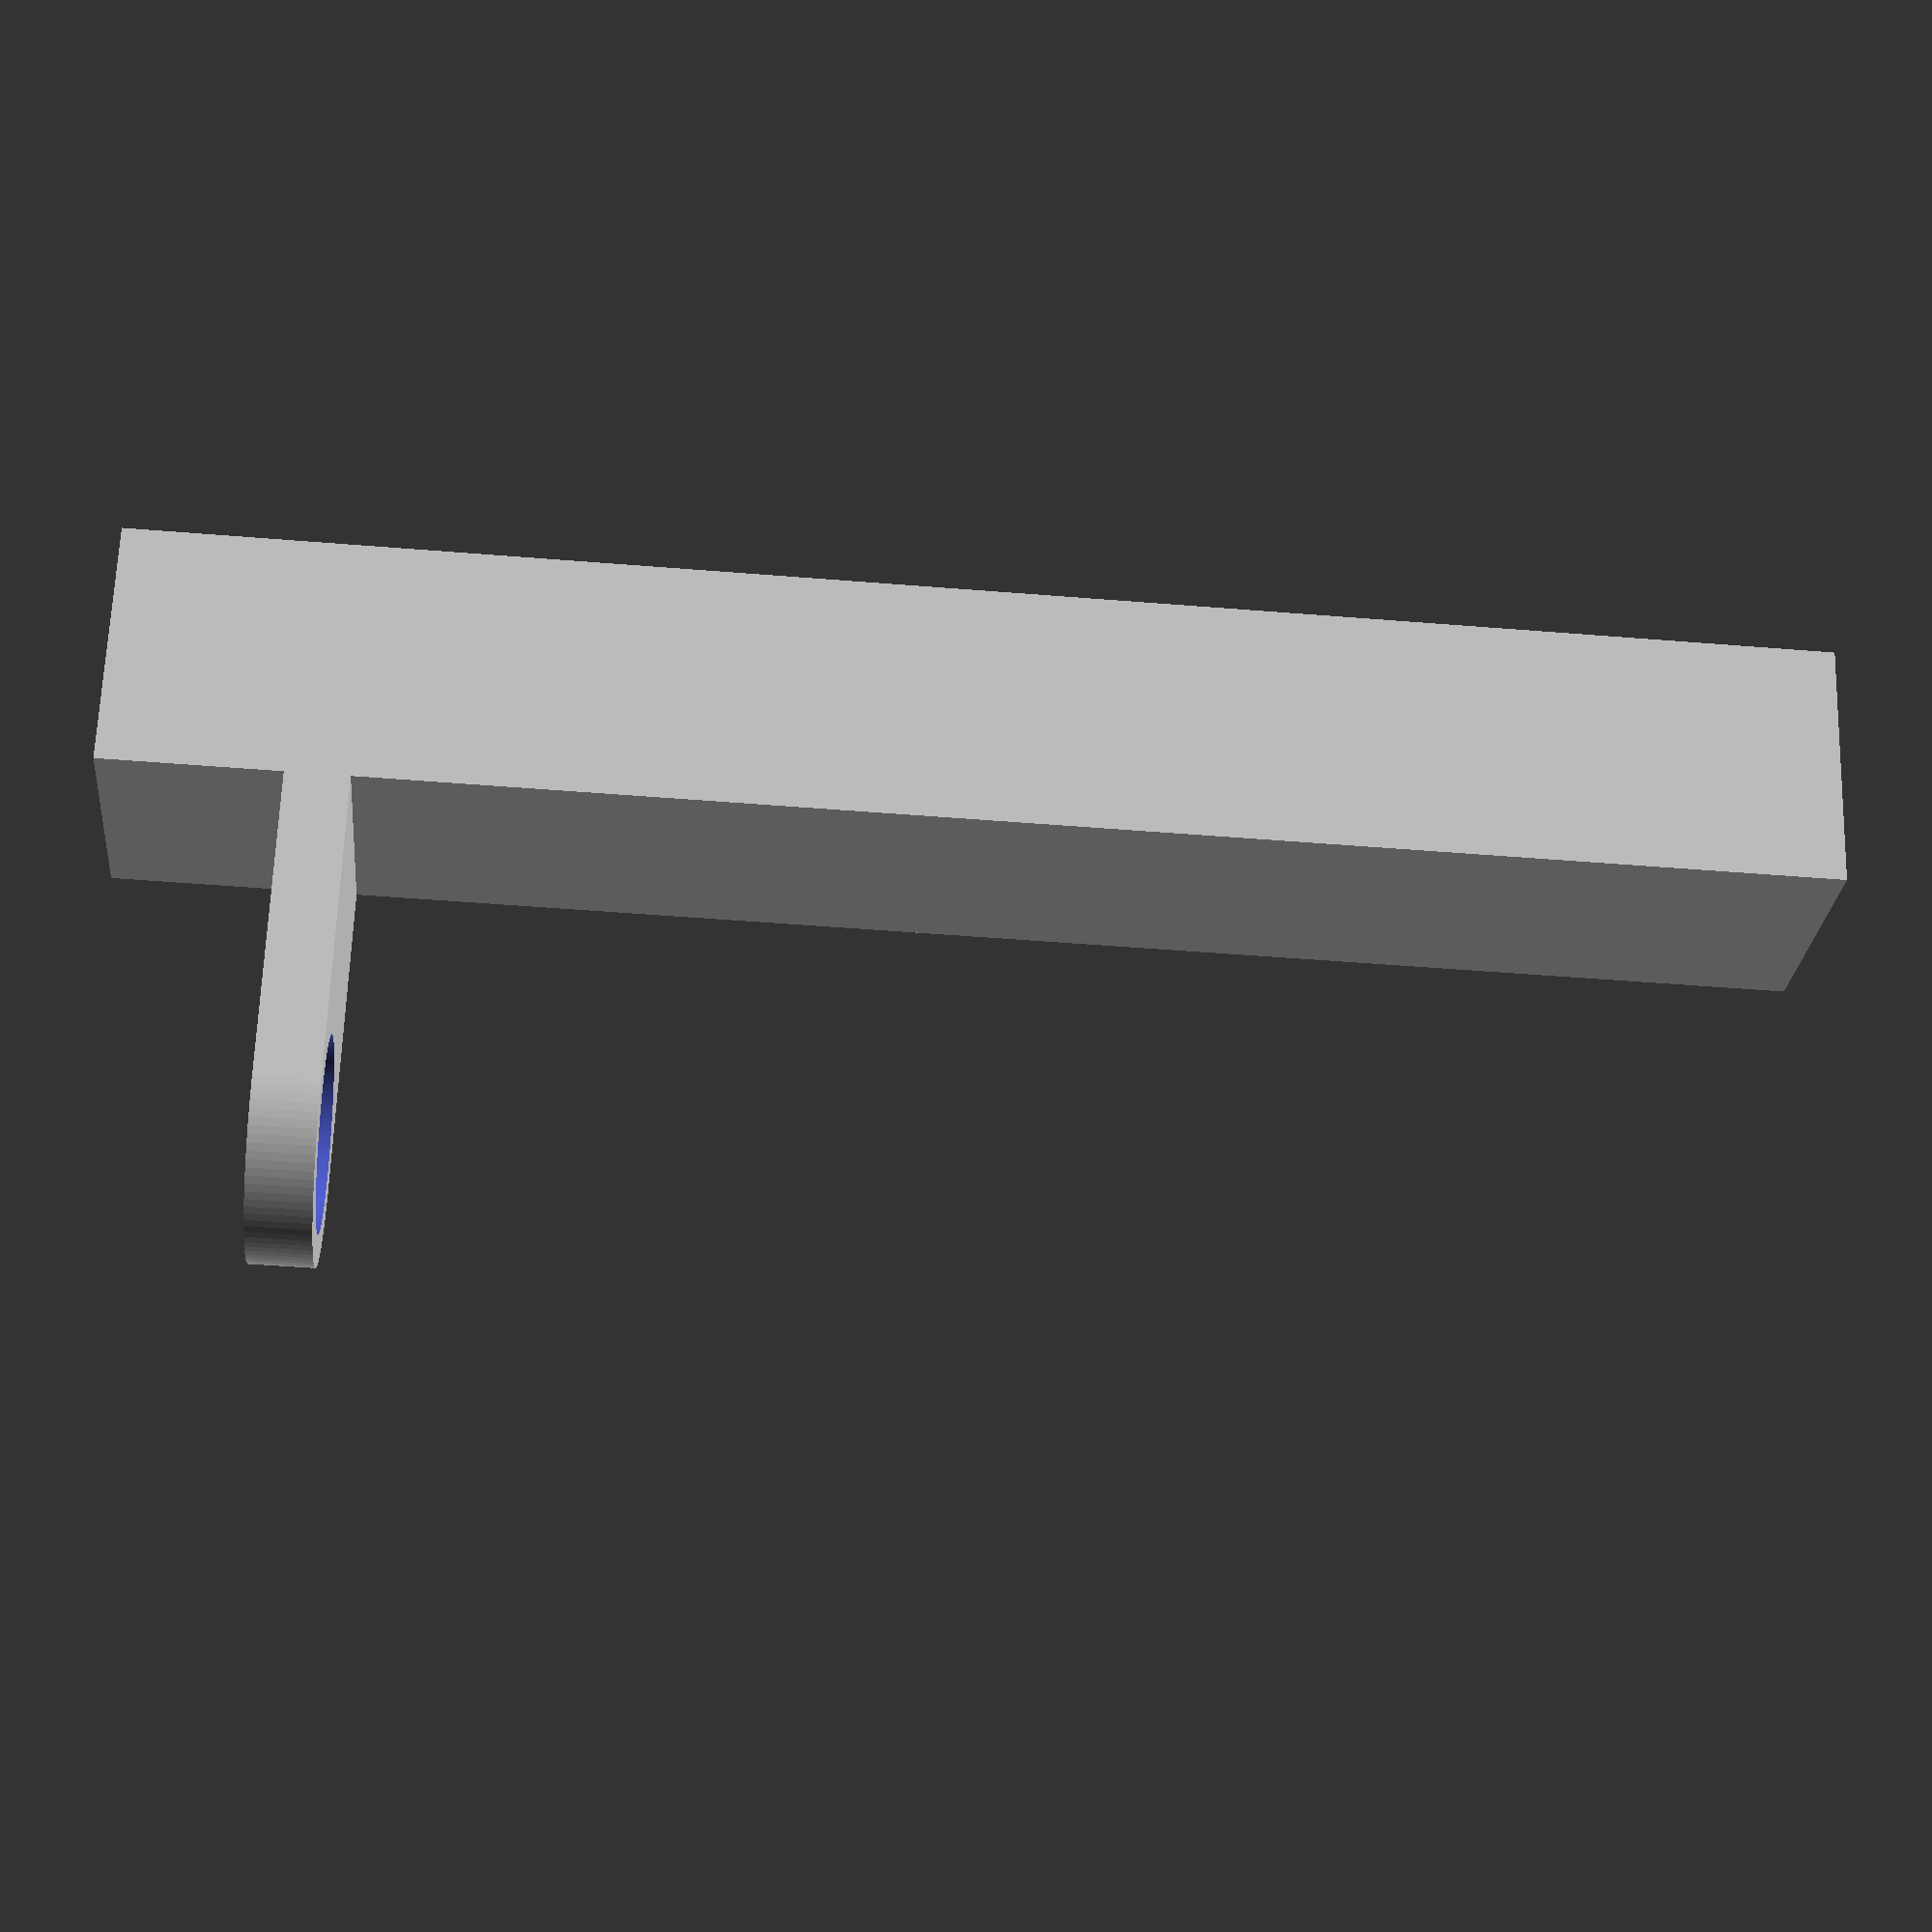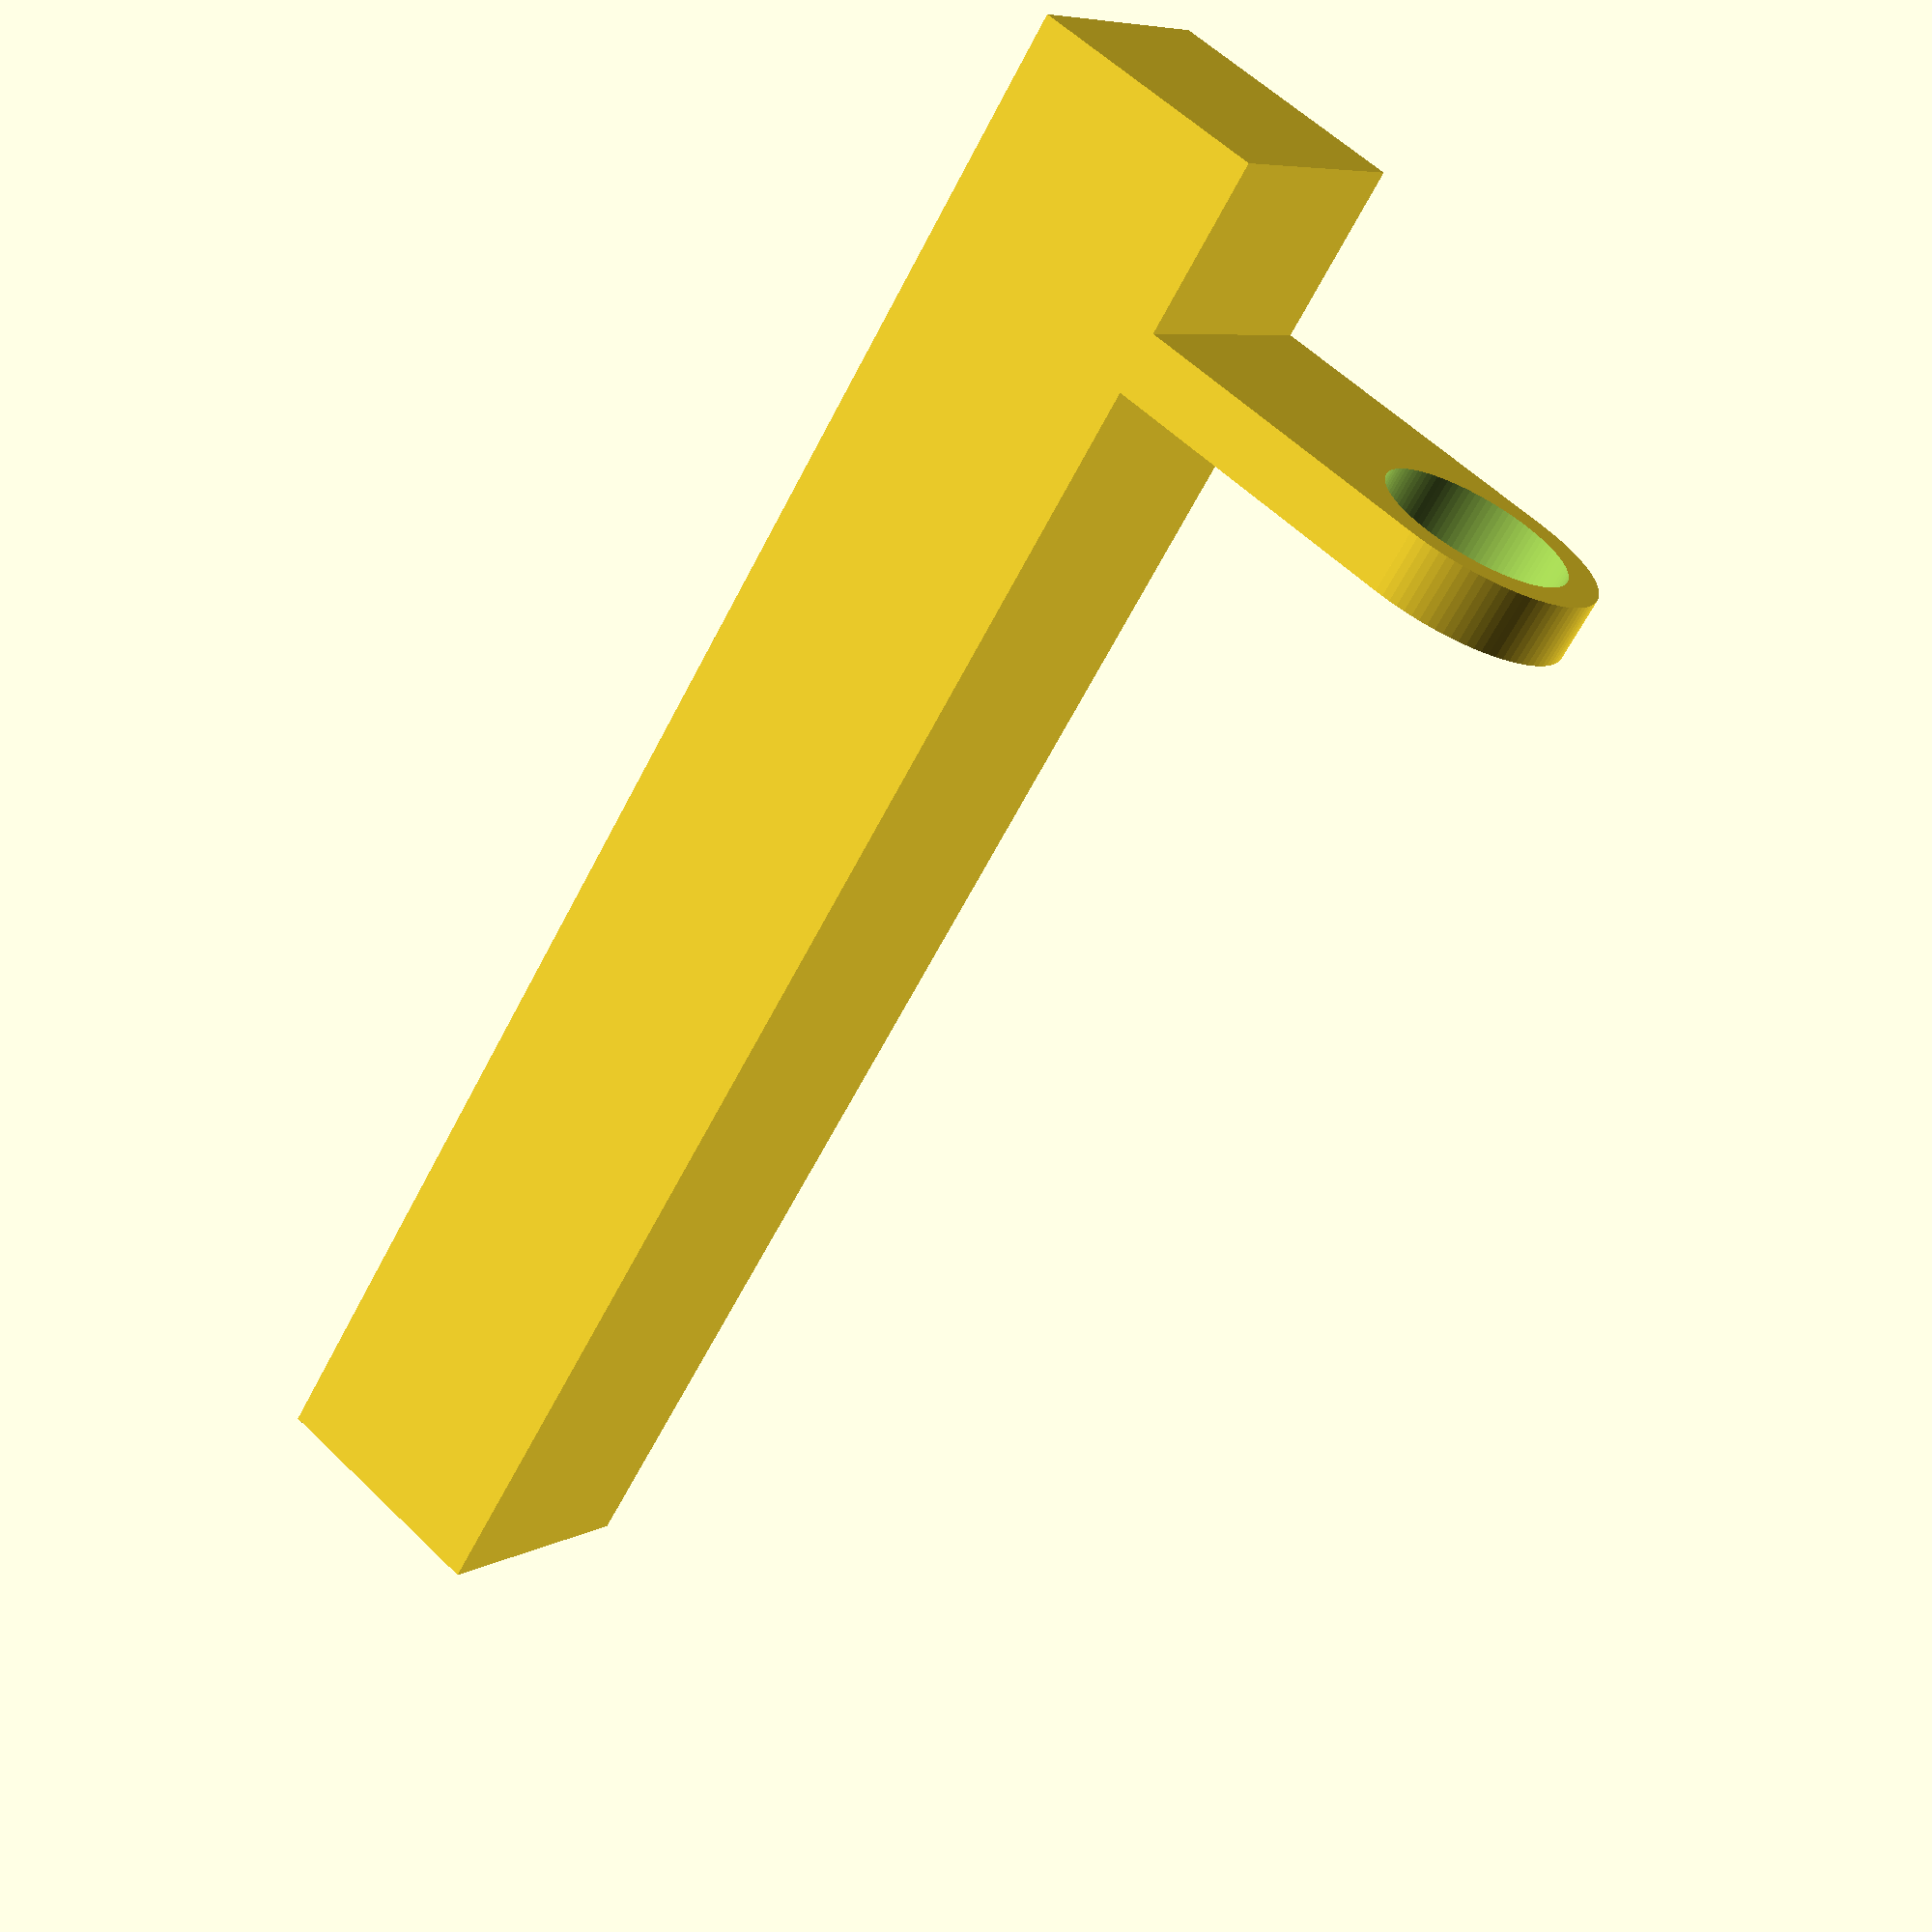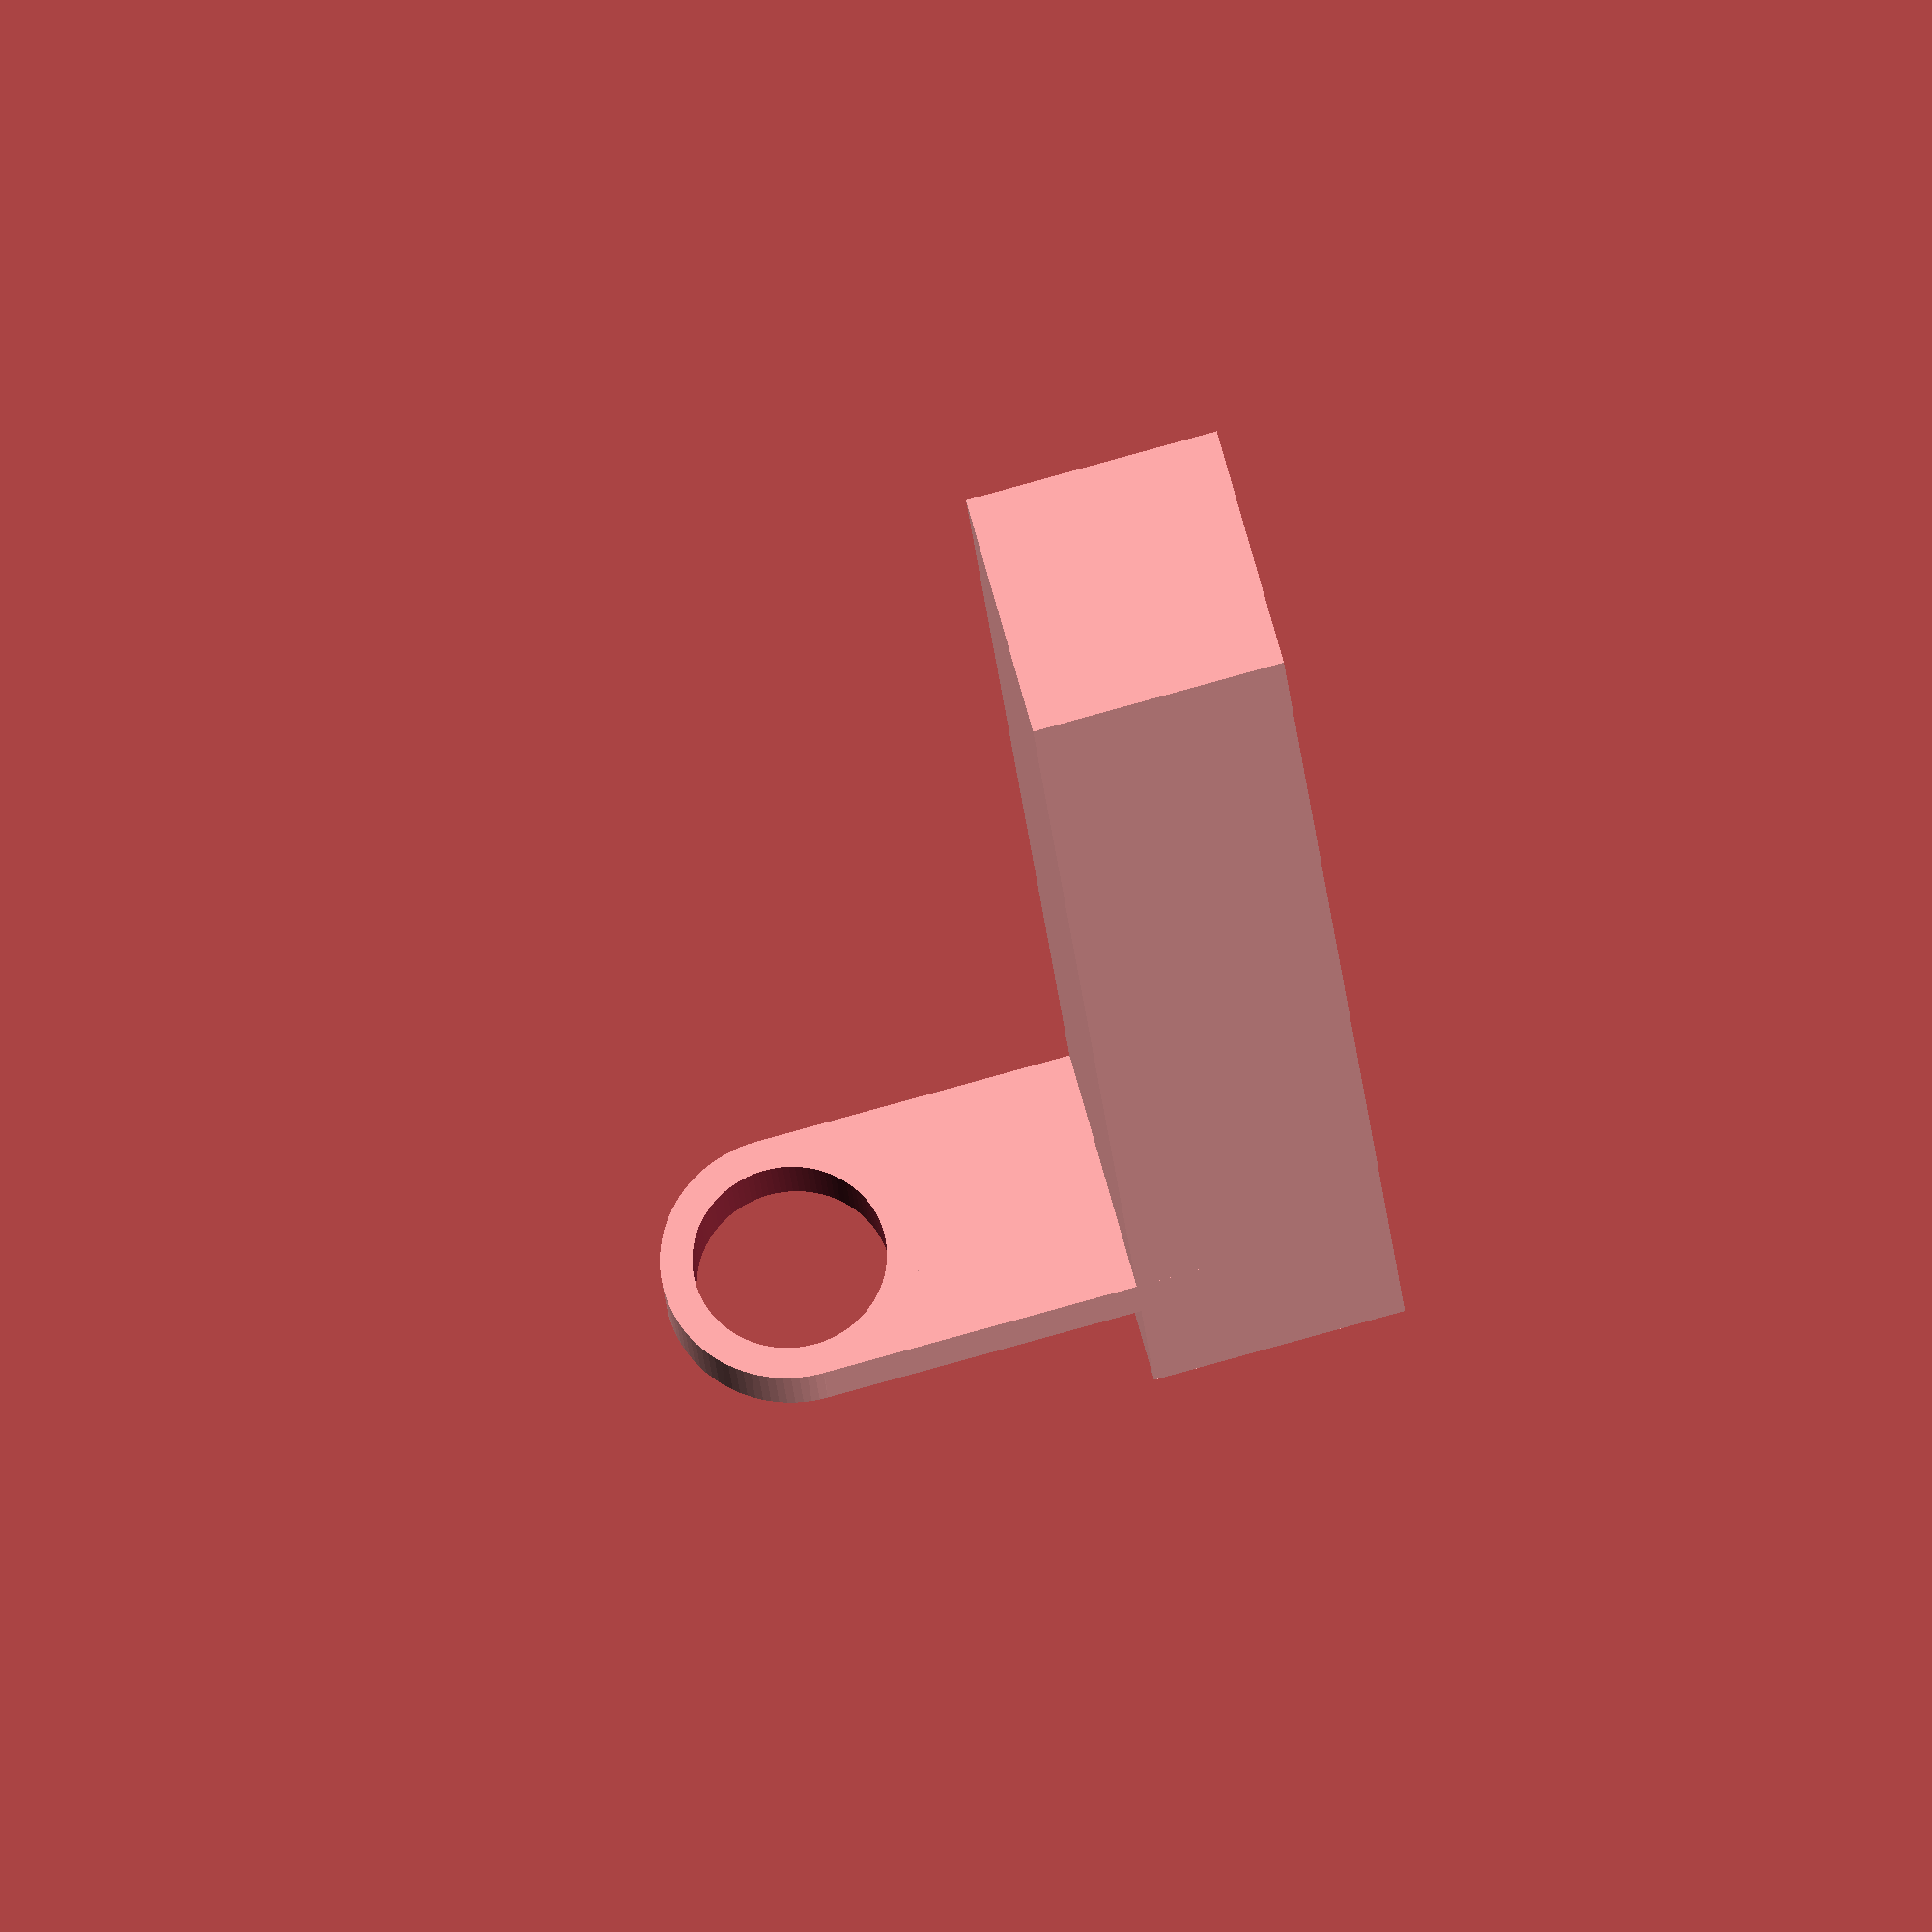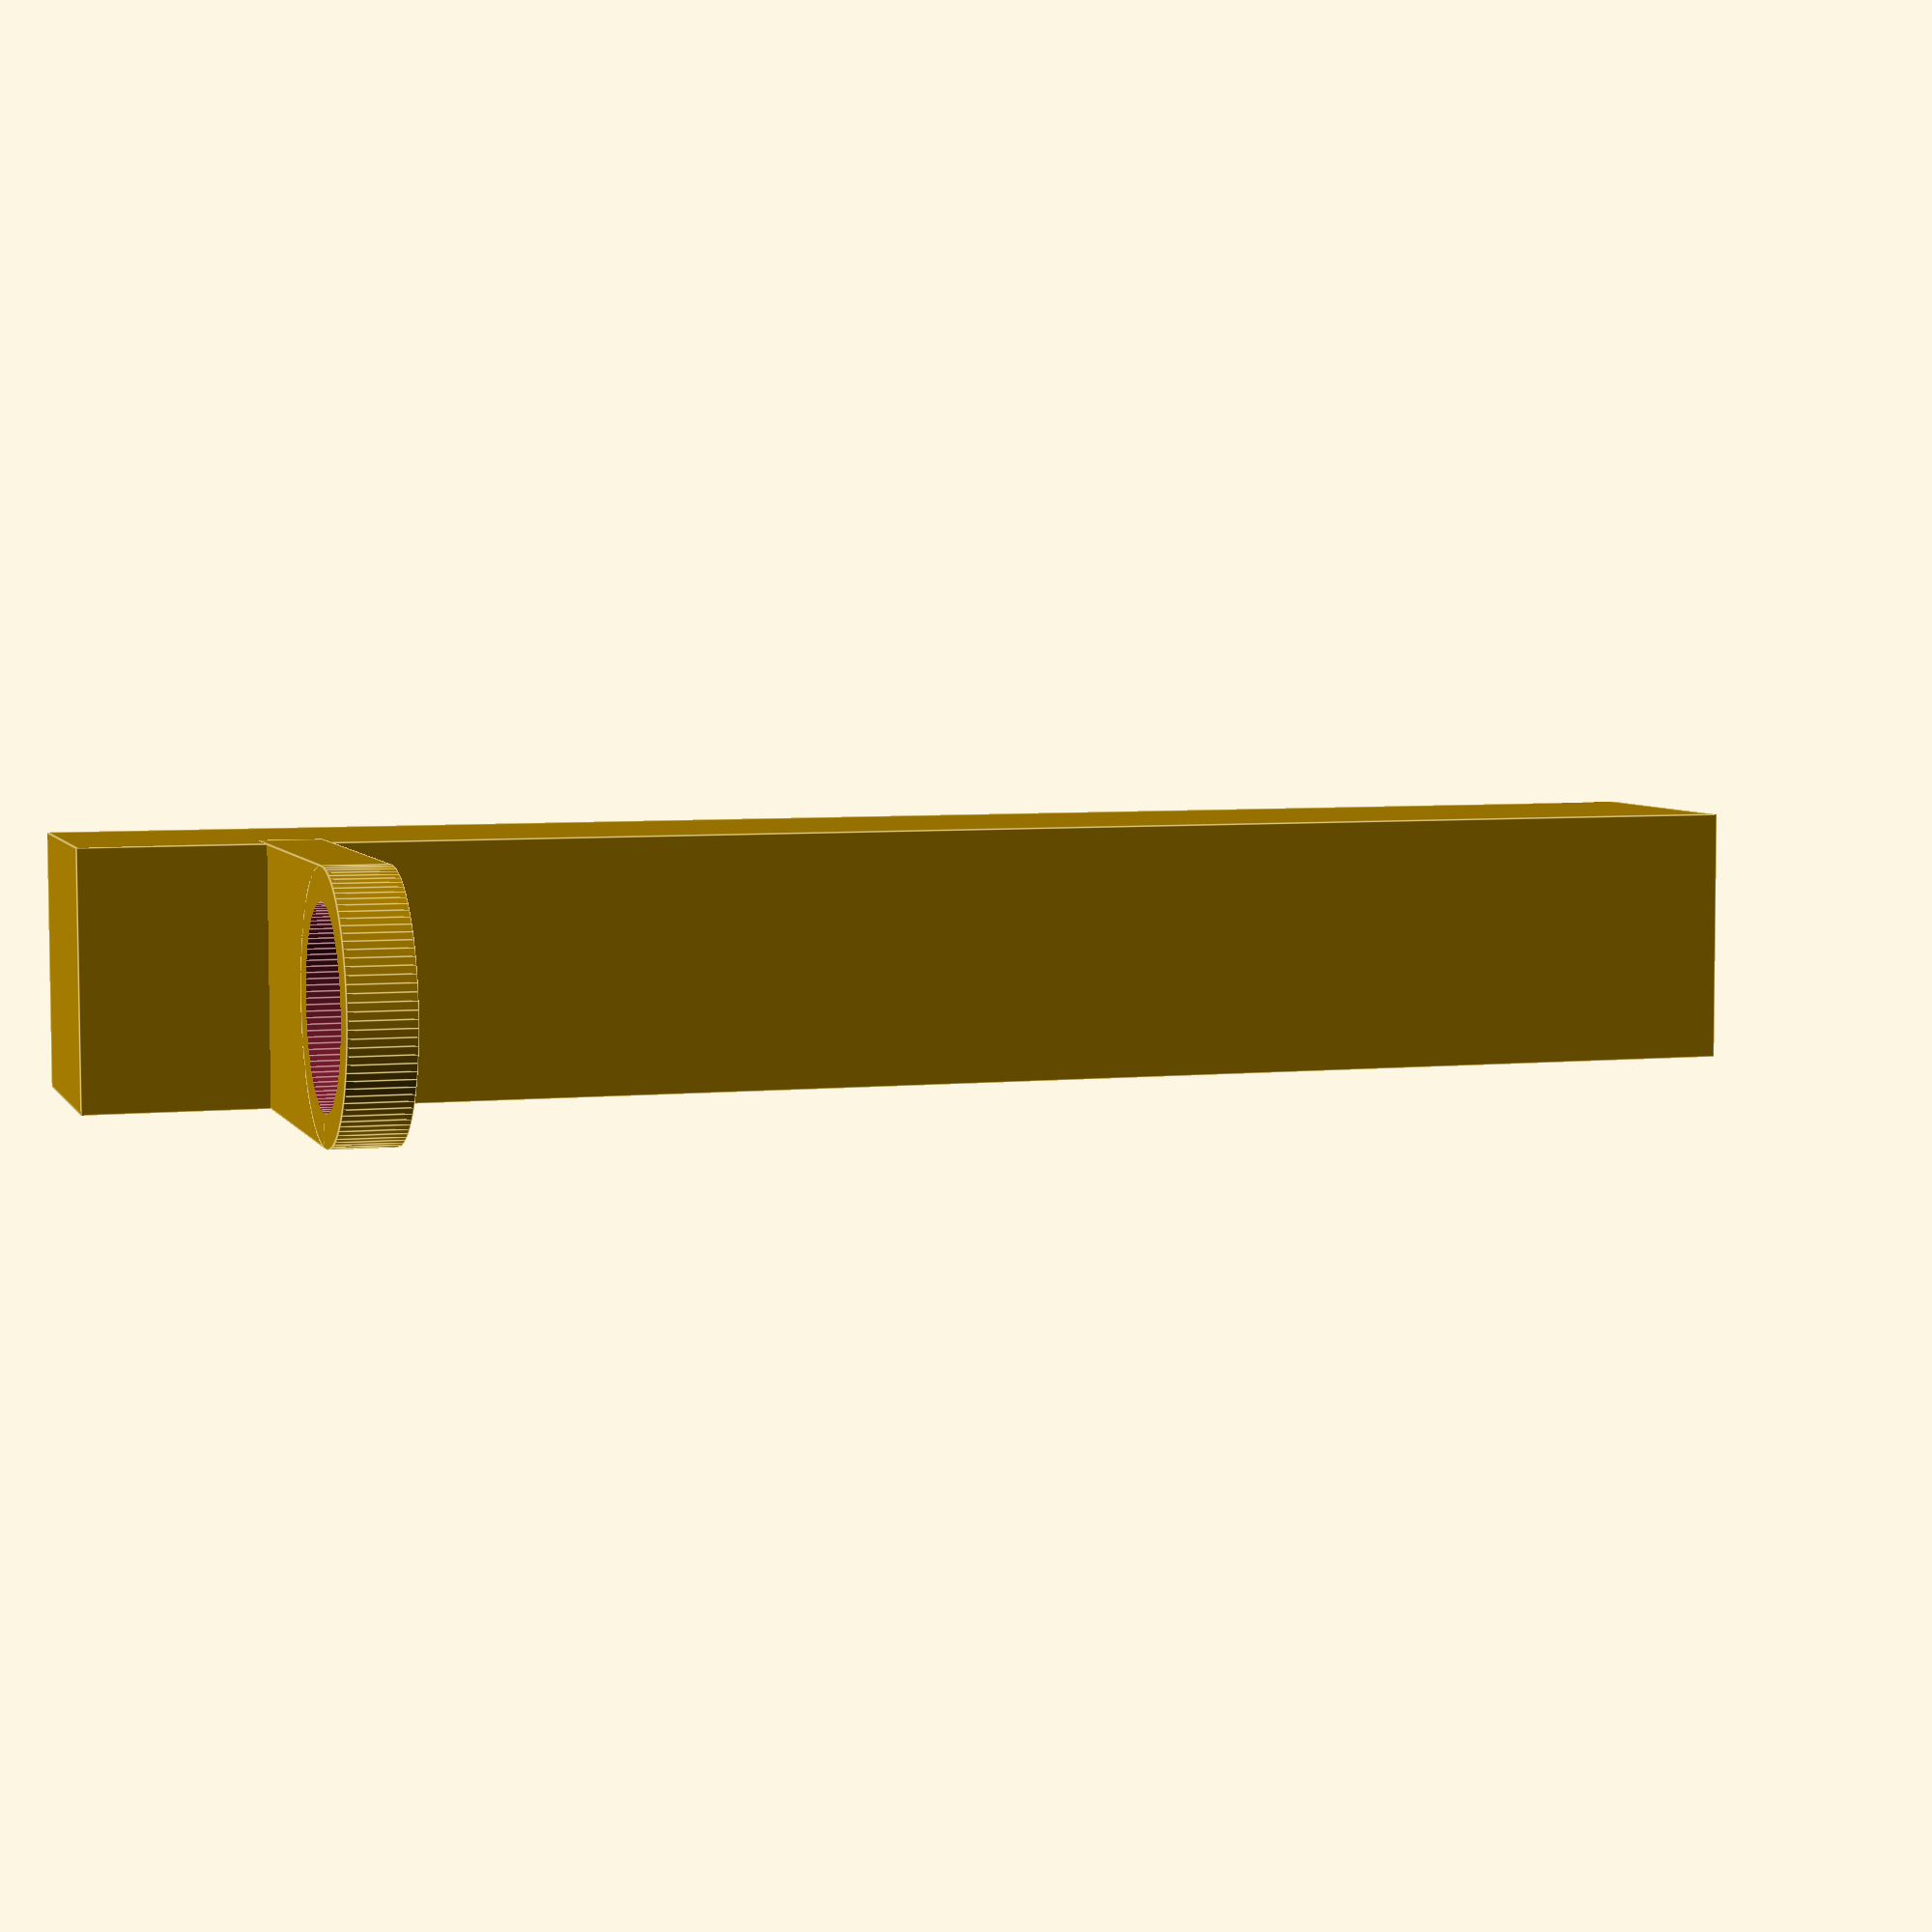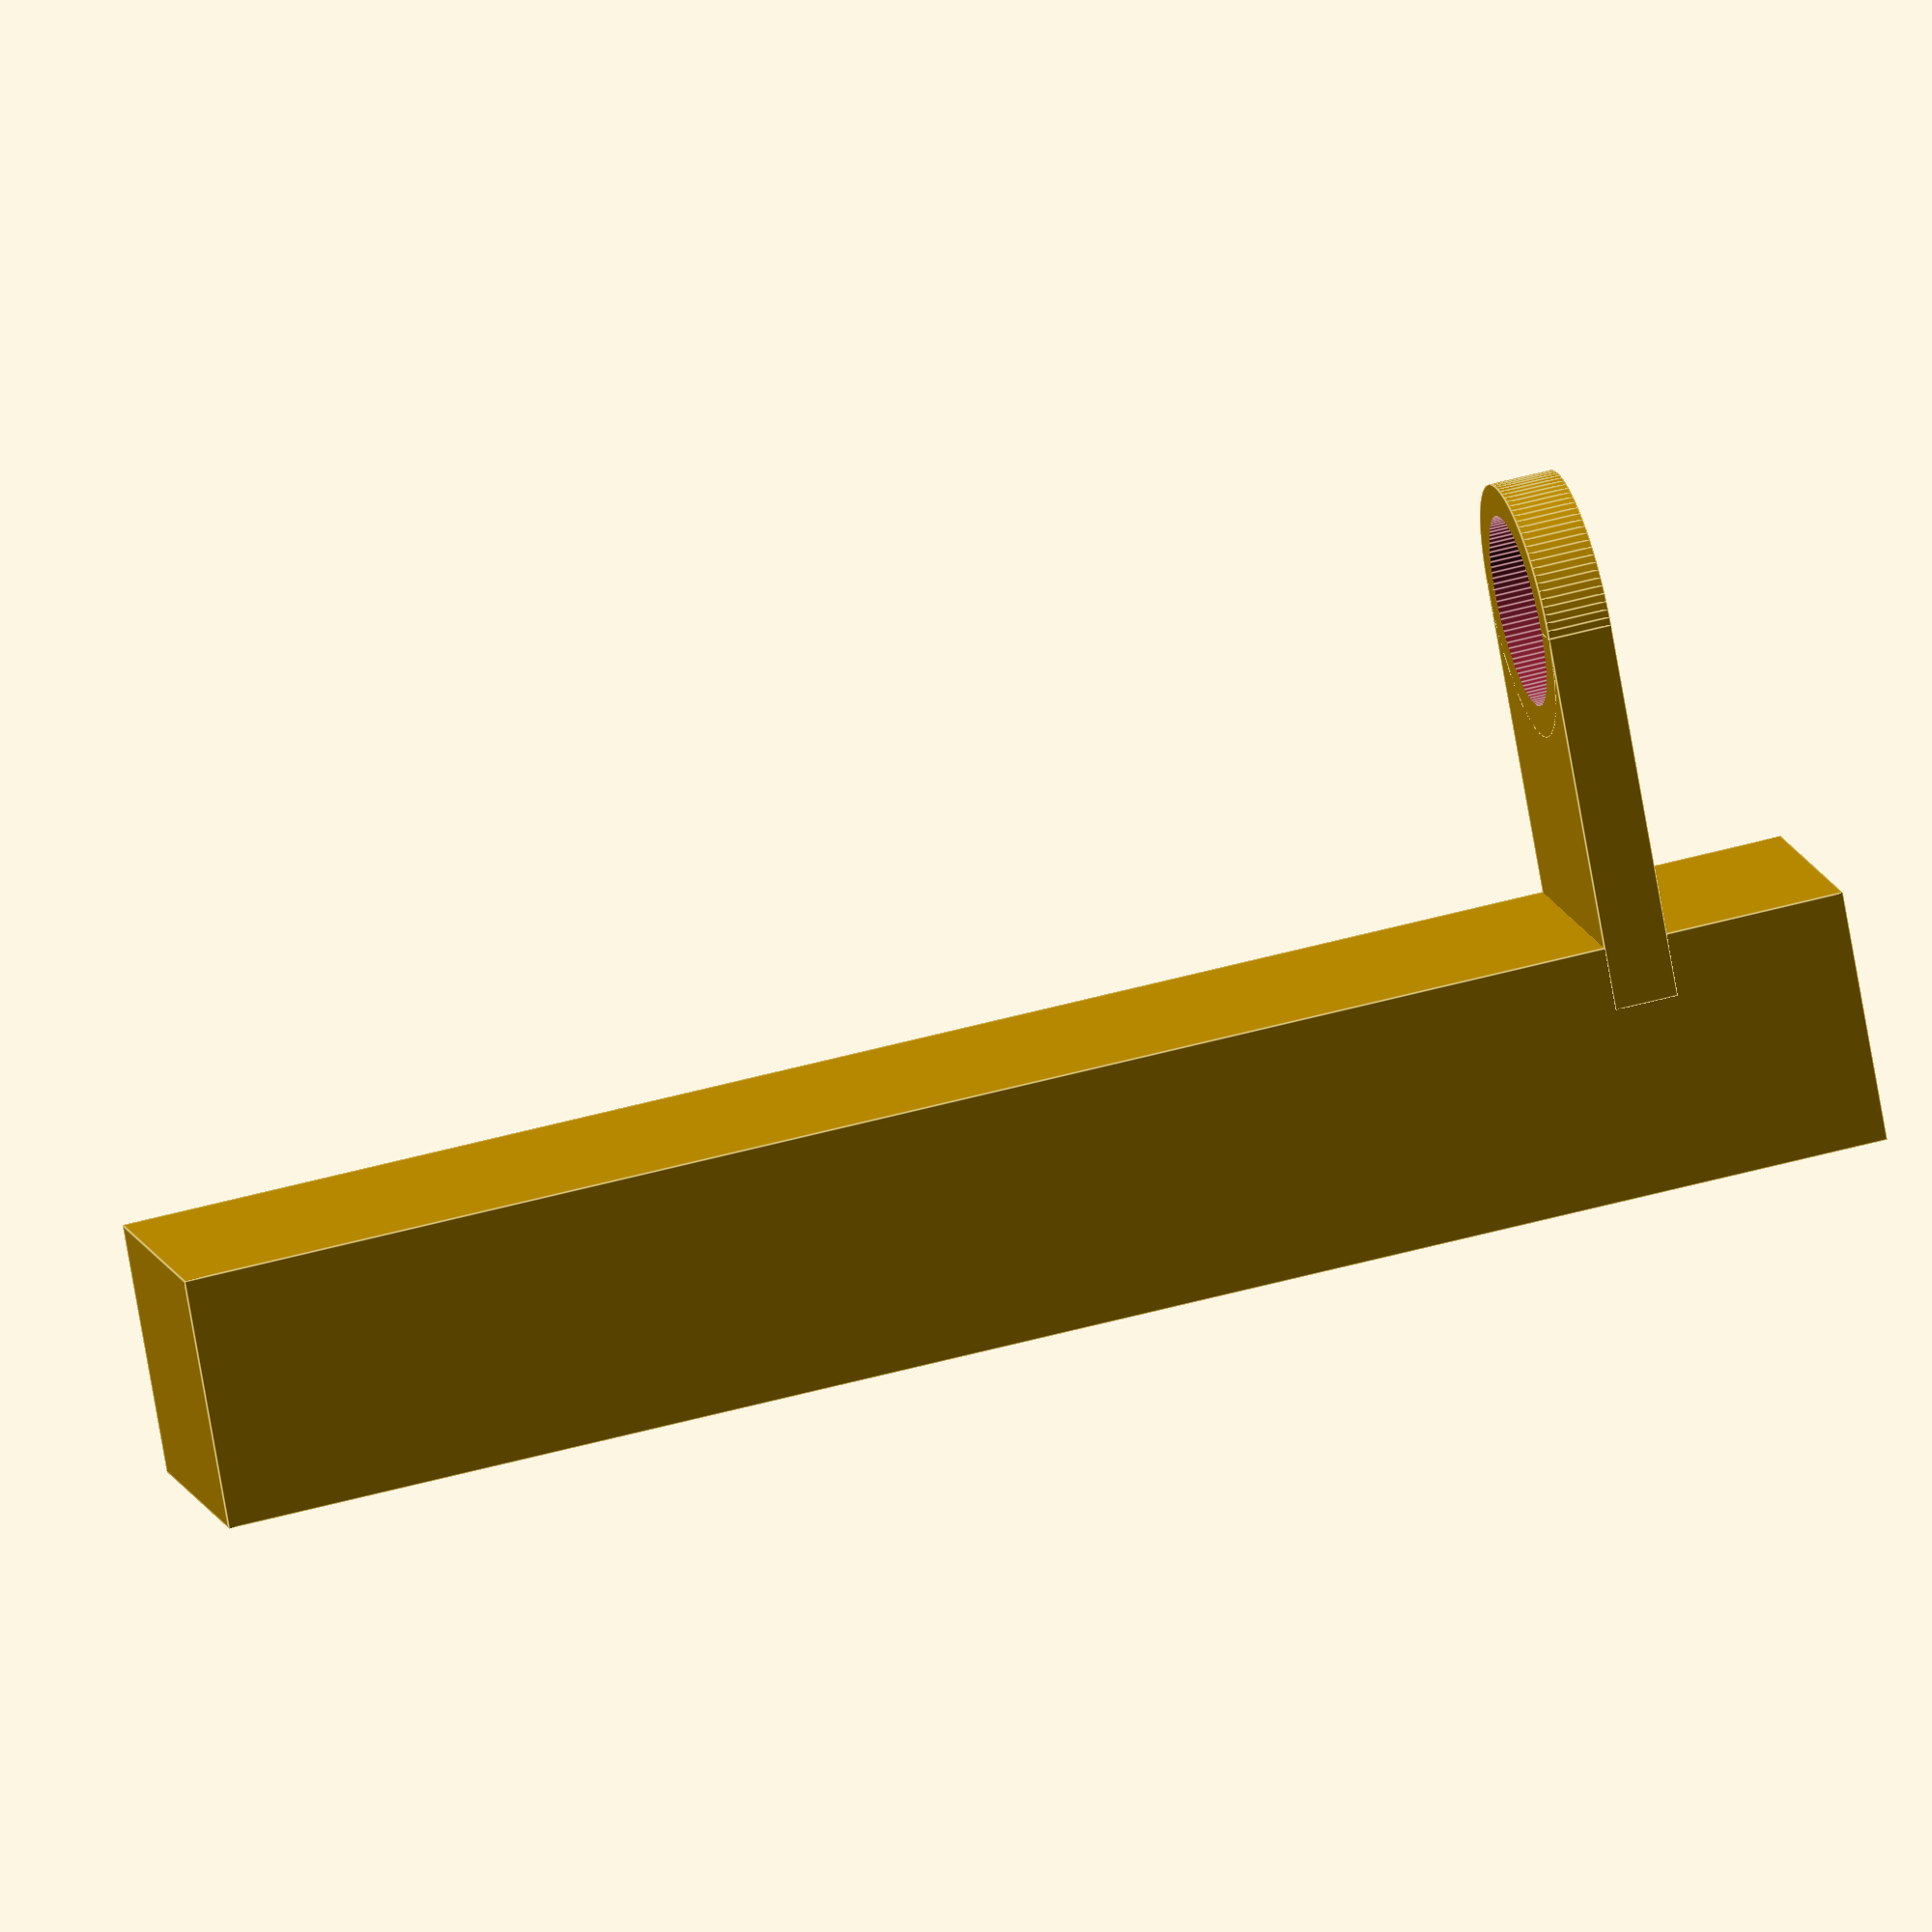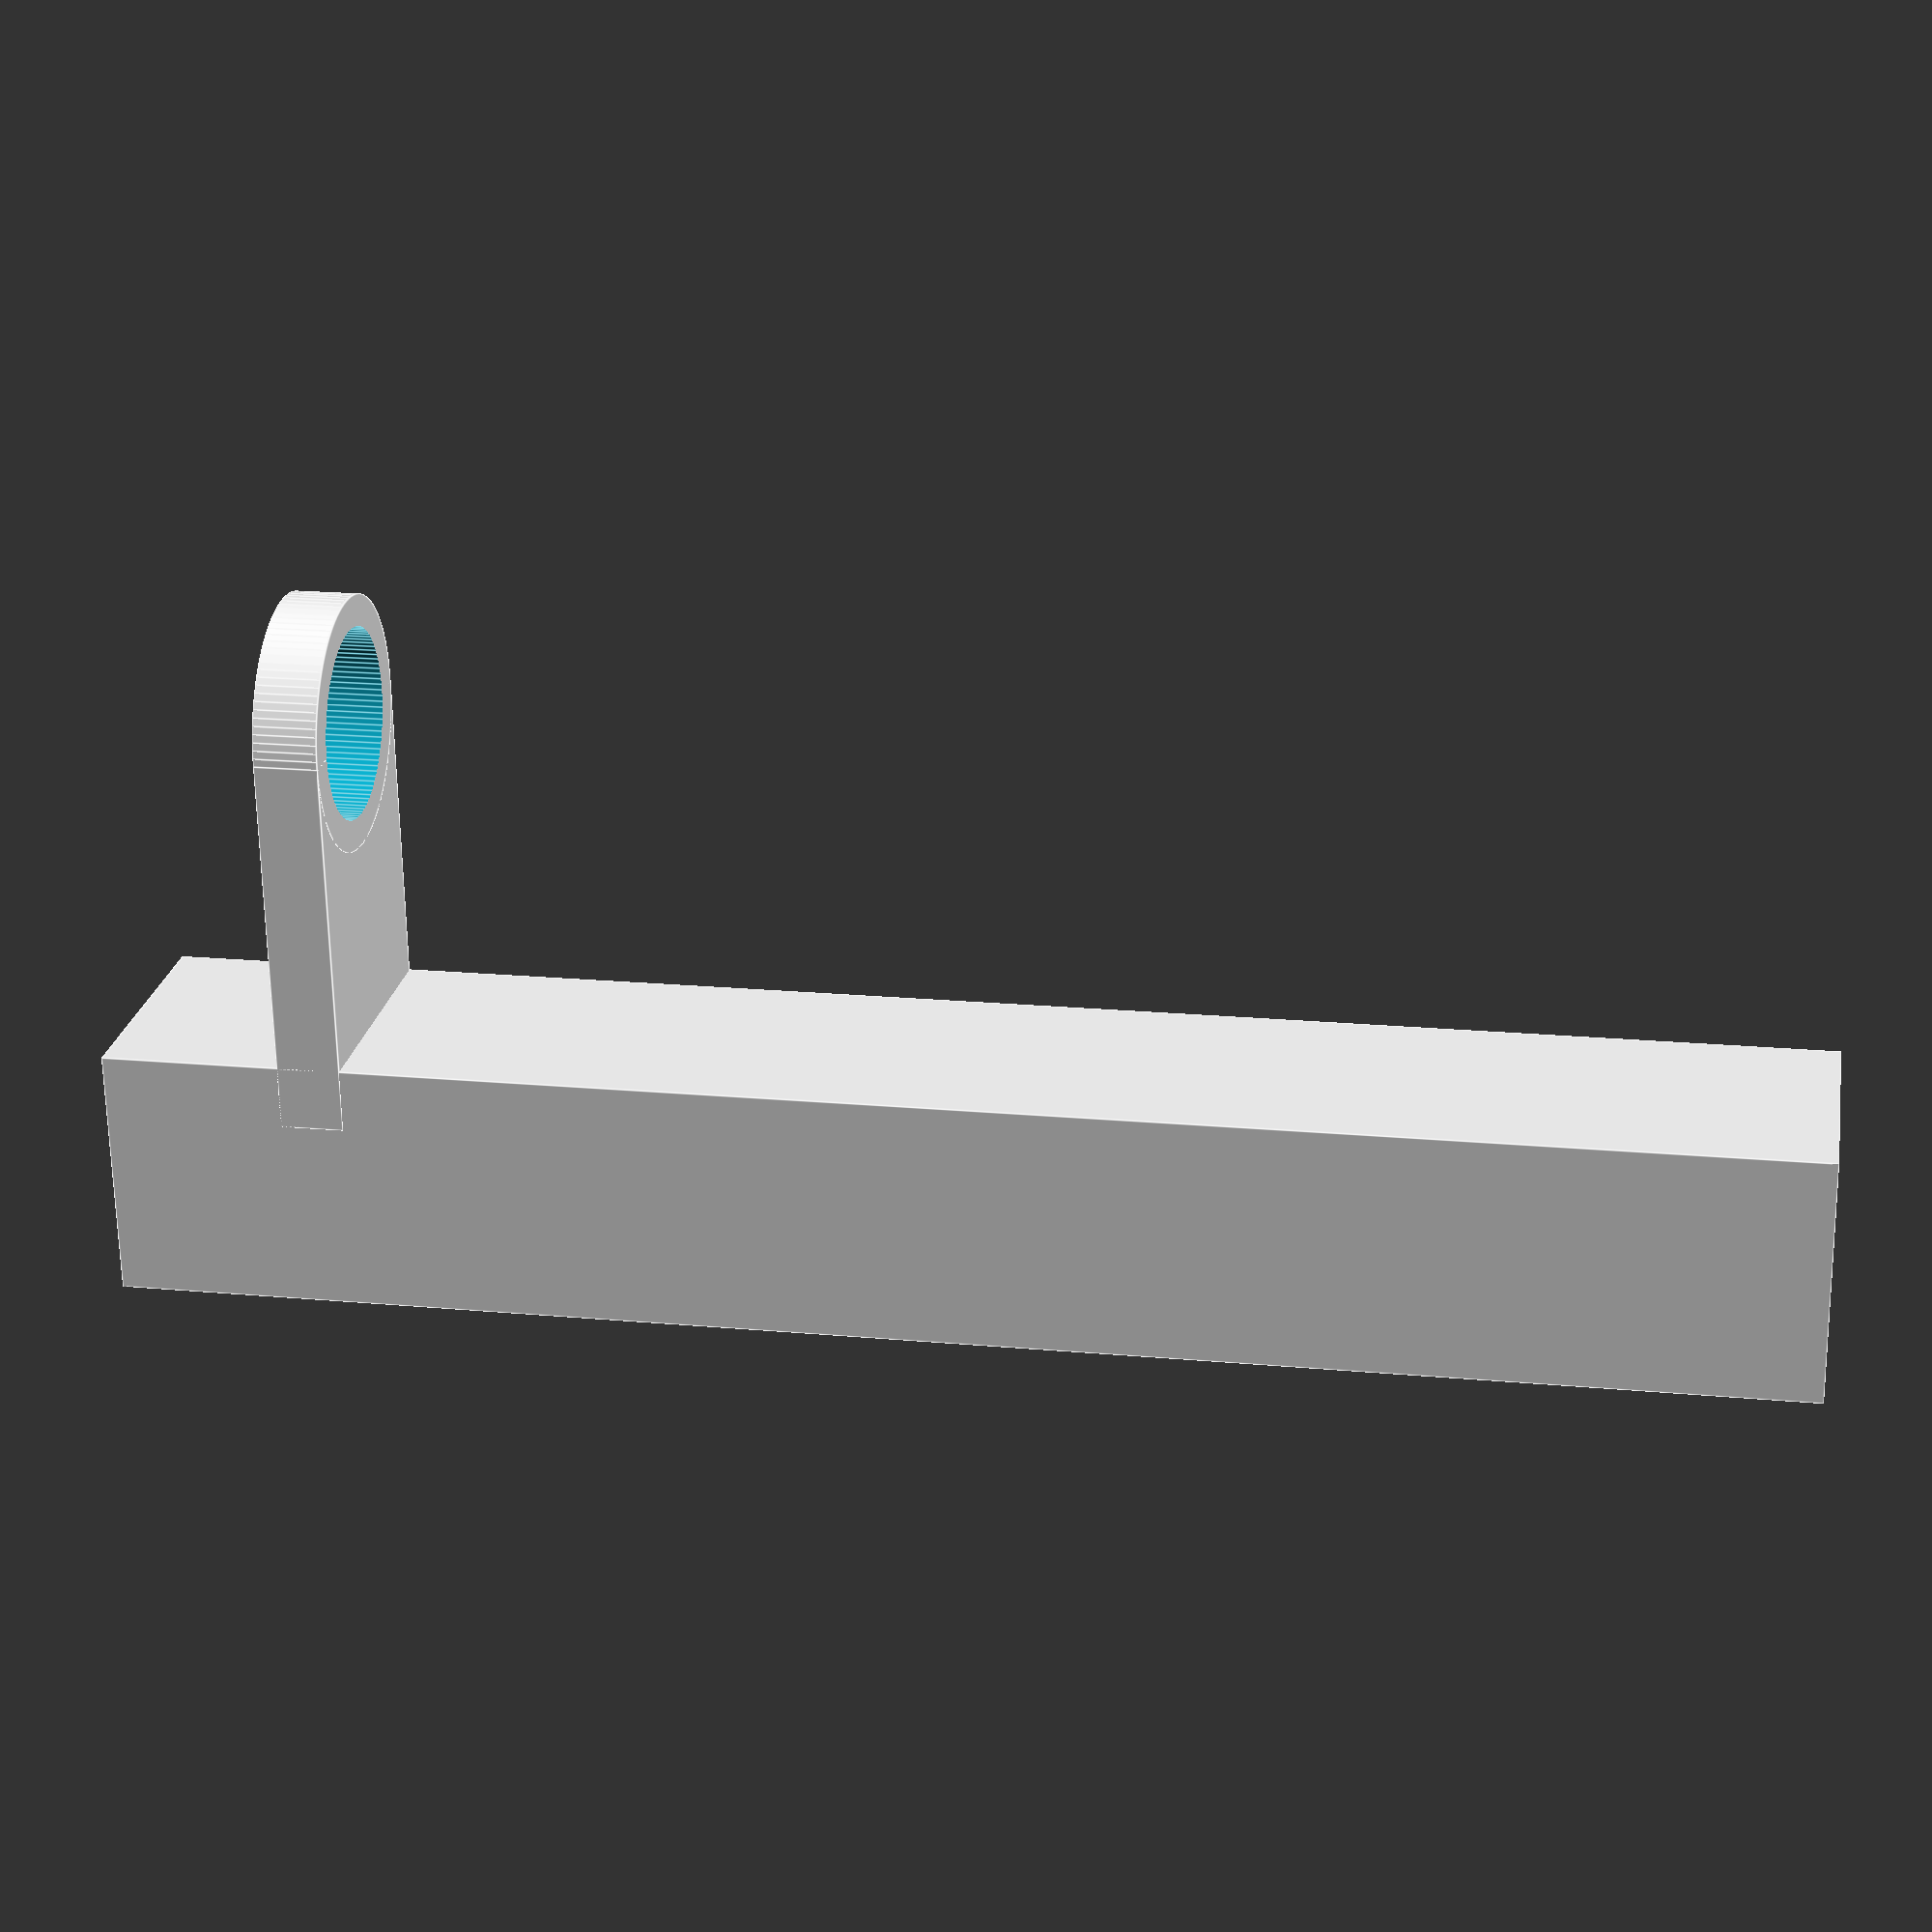
<openscad>
$fn=100;
translate([0,0,40]){
    cube([12,12,80], center=true);
    translate([12,0,30]){
        difference(){
            union(){
                cube([18,12,3], center=true);
                translate([9,0,0]){cylinder(d=12, h=3, center=true);}
            }
            translate([9,0,-1]){cylinder(d=9, h=6, center=true);}
        }
    }
}
</openscad>
<views>
elev=44.5 azim=108.7 roll=84.5 proj=p view=wireframe
elev=63.3 azim=37.9 roll=332.7 proj=p view=solid
elev=202.0 azim=195.0 roll=356.0 proj=o view=solid
elev=174.5 azim=179.6 roll=106.8 proj=p view=edges
elev=310.3 azim=305.5 roll=252.9 proj=o view=edges
elev=341.0 azim=274.7 roll=99.8 proj=p view=edges
</views>
